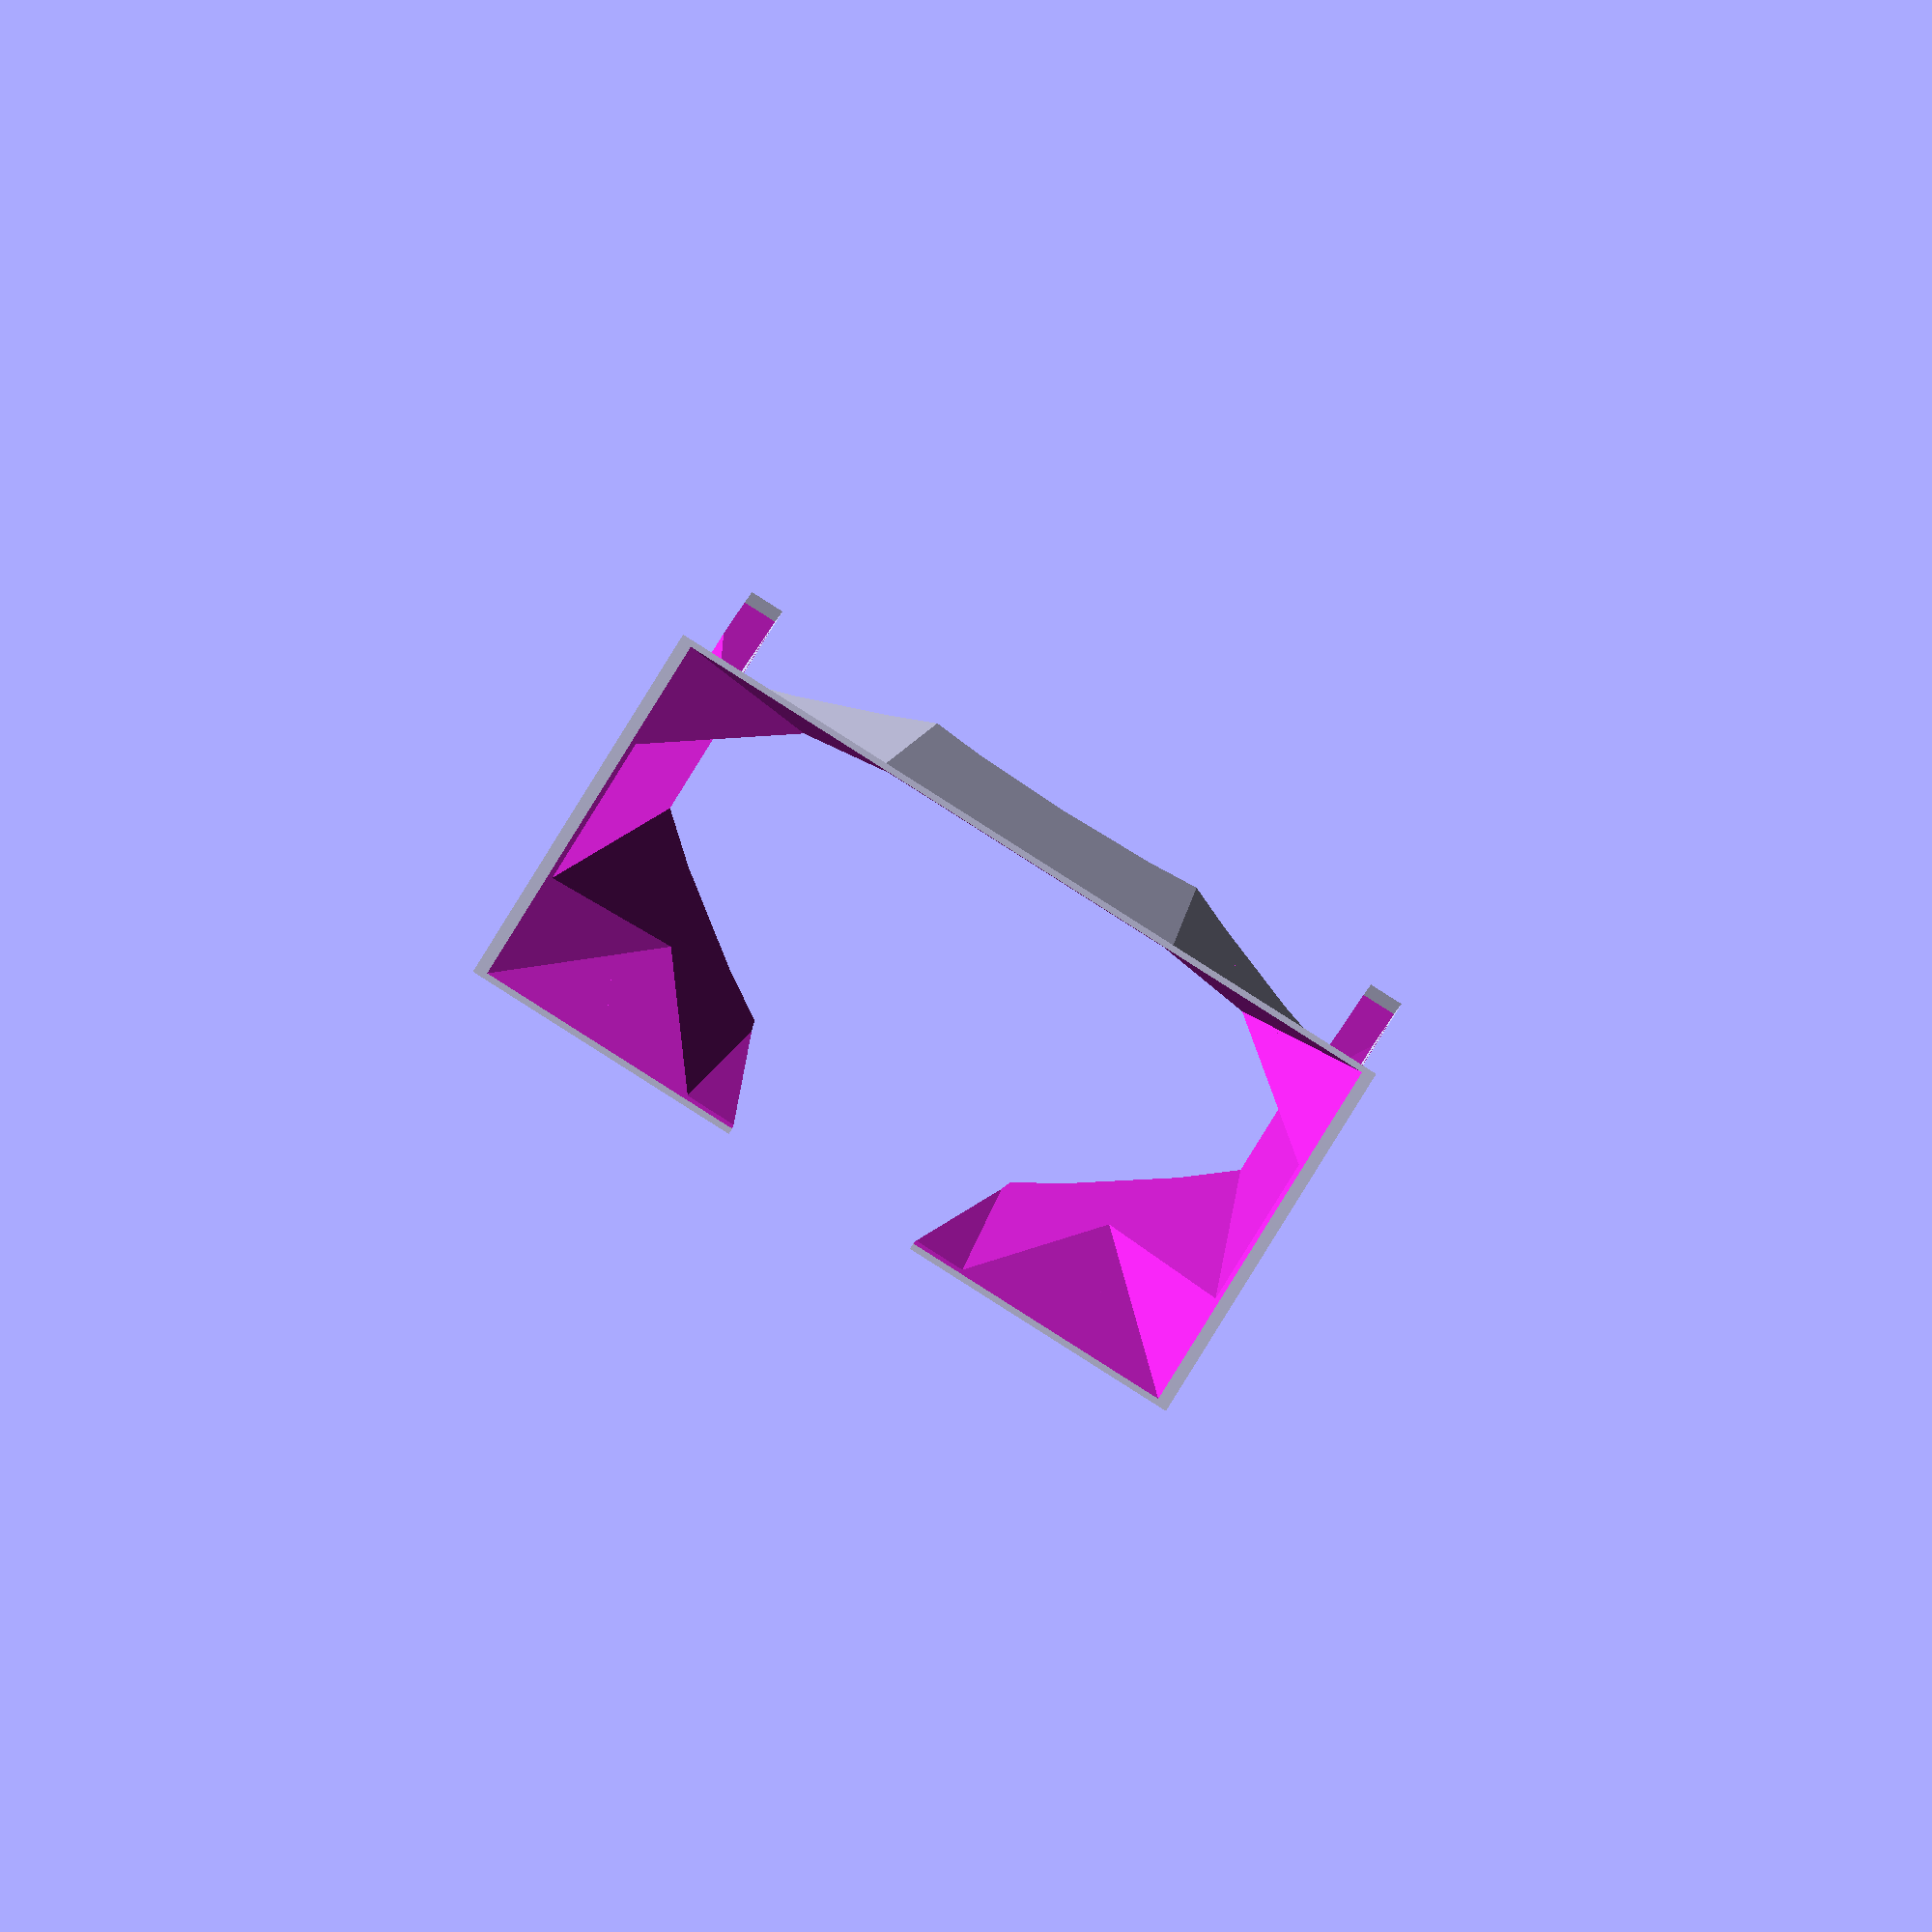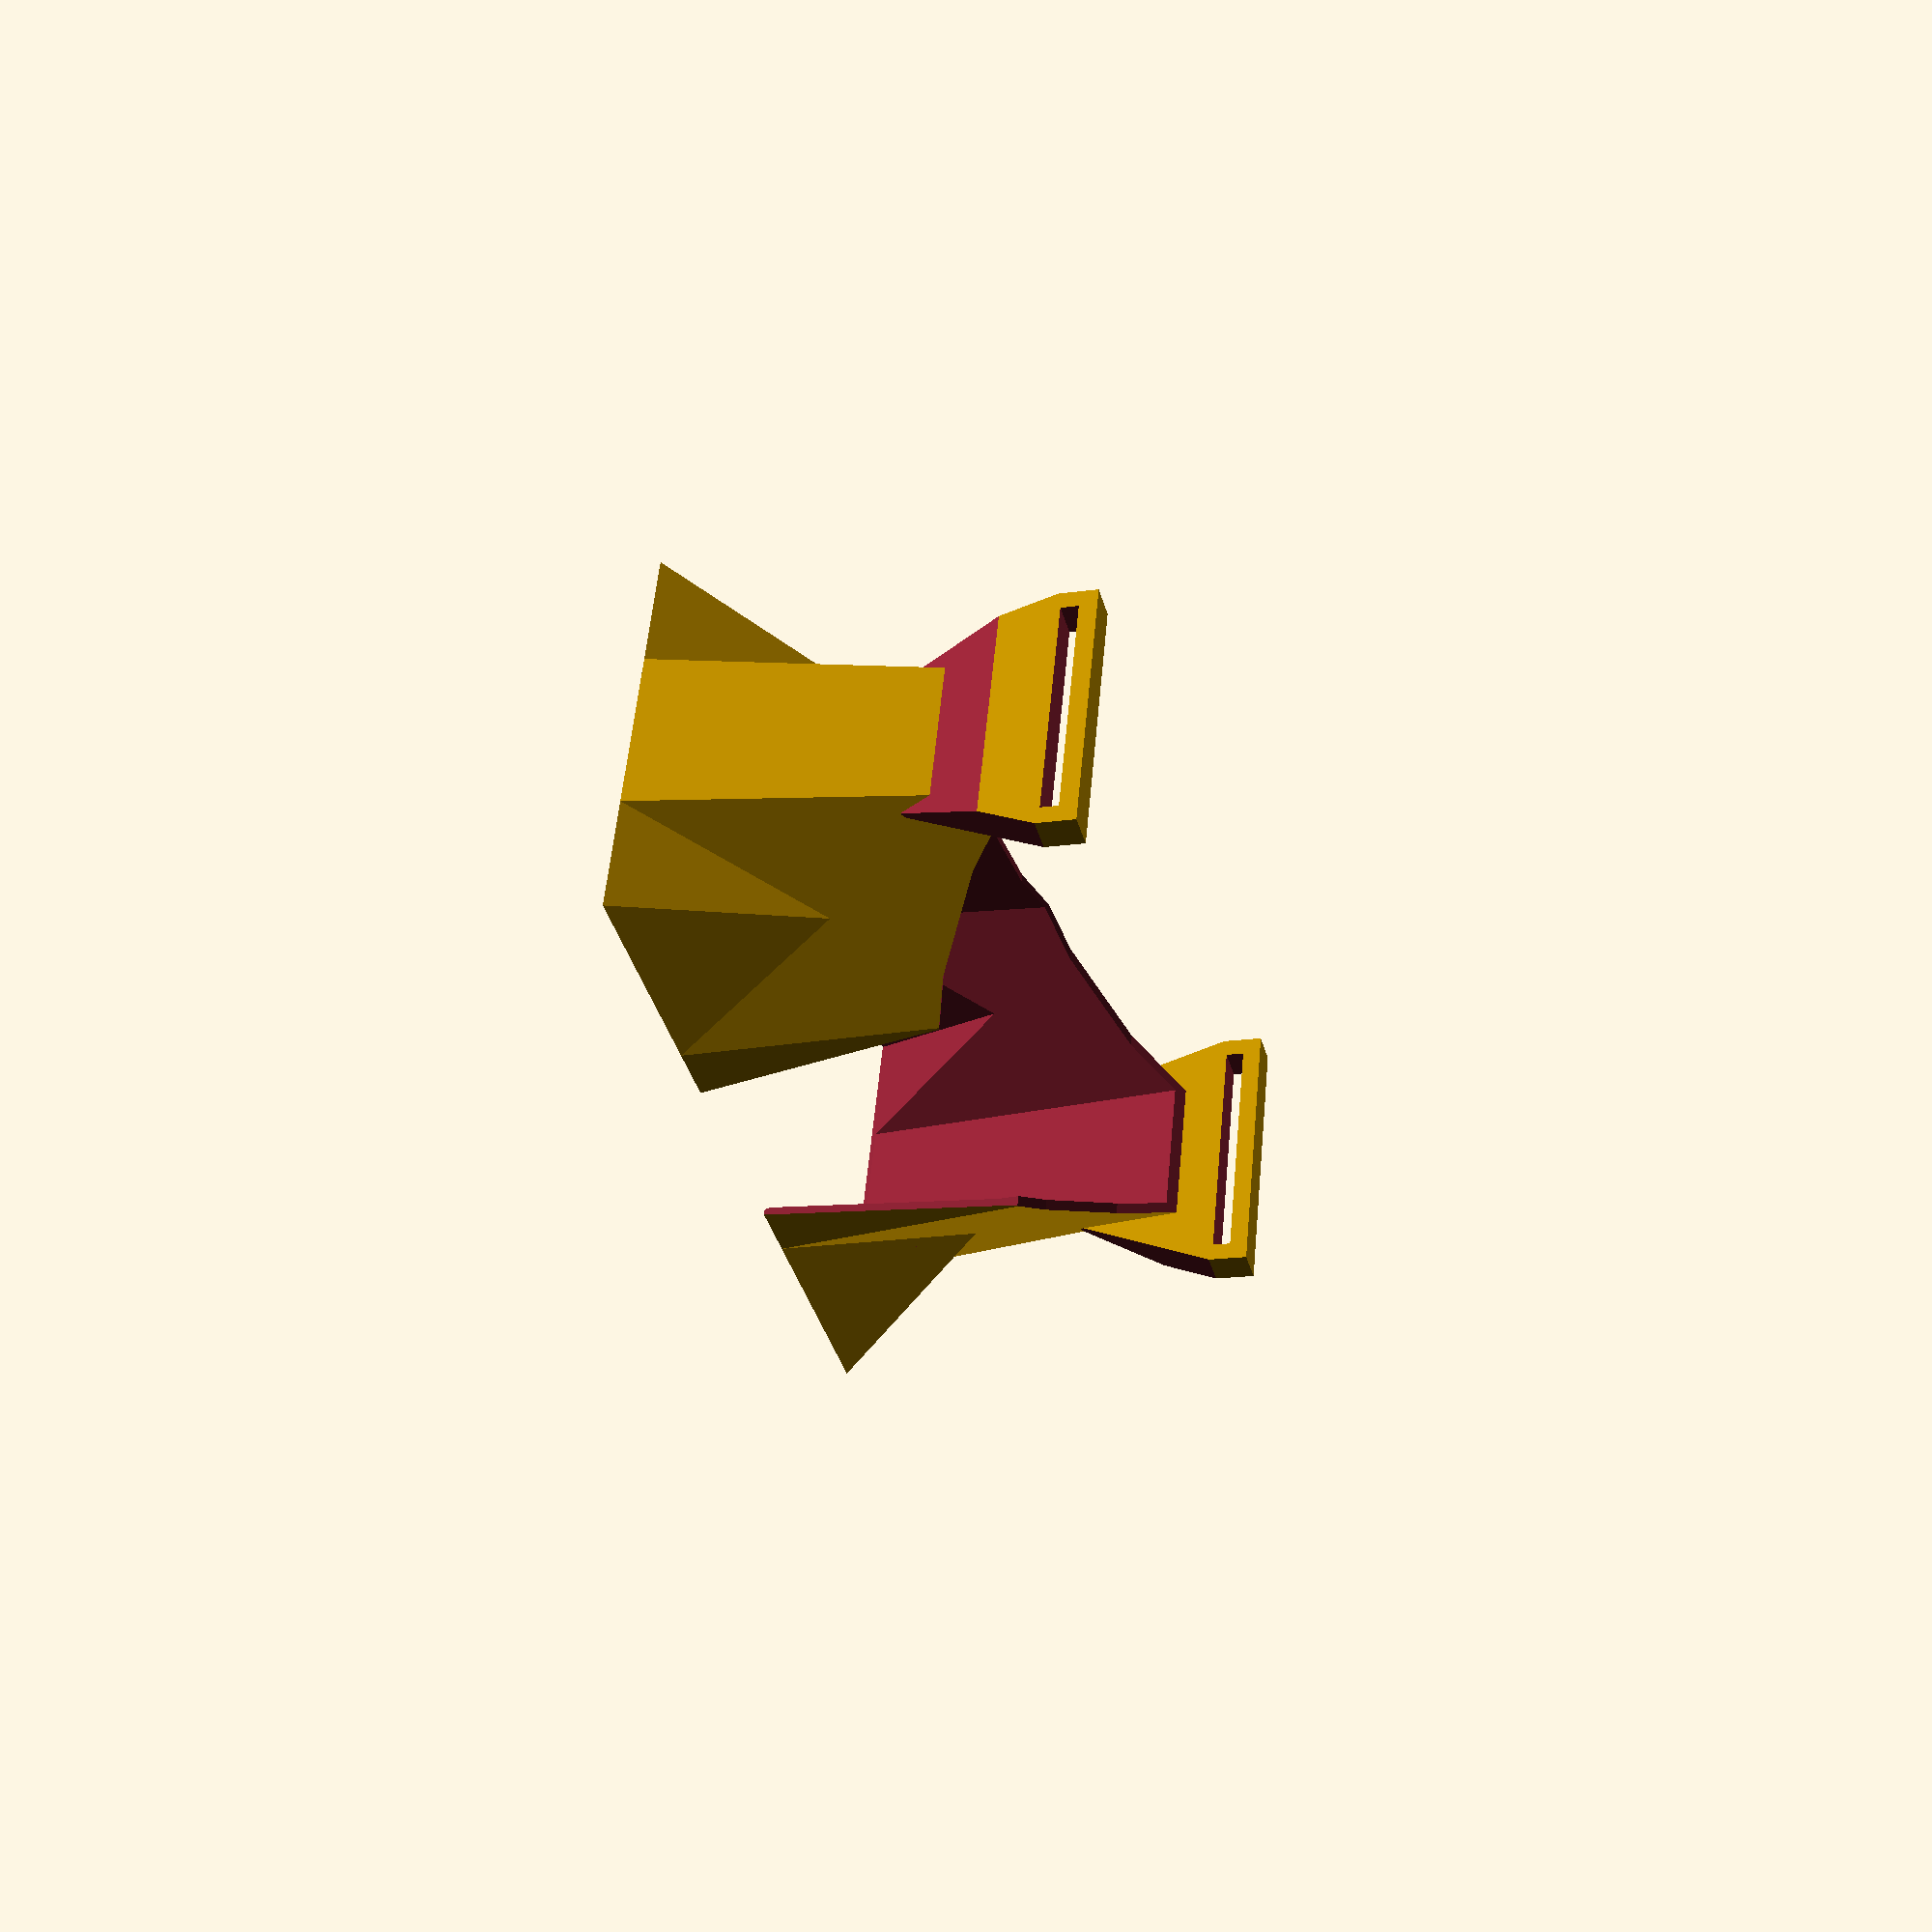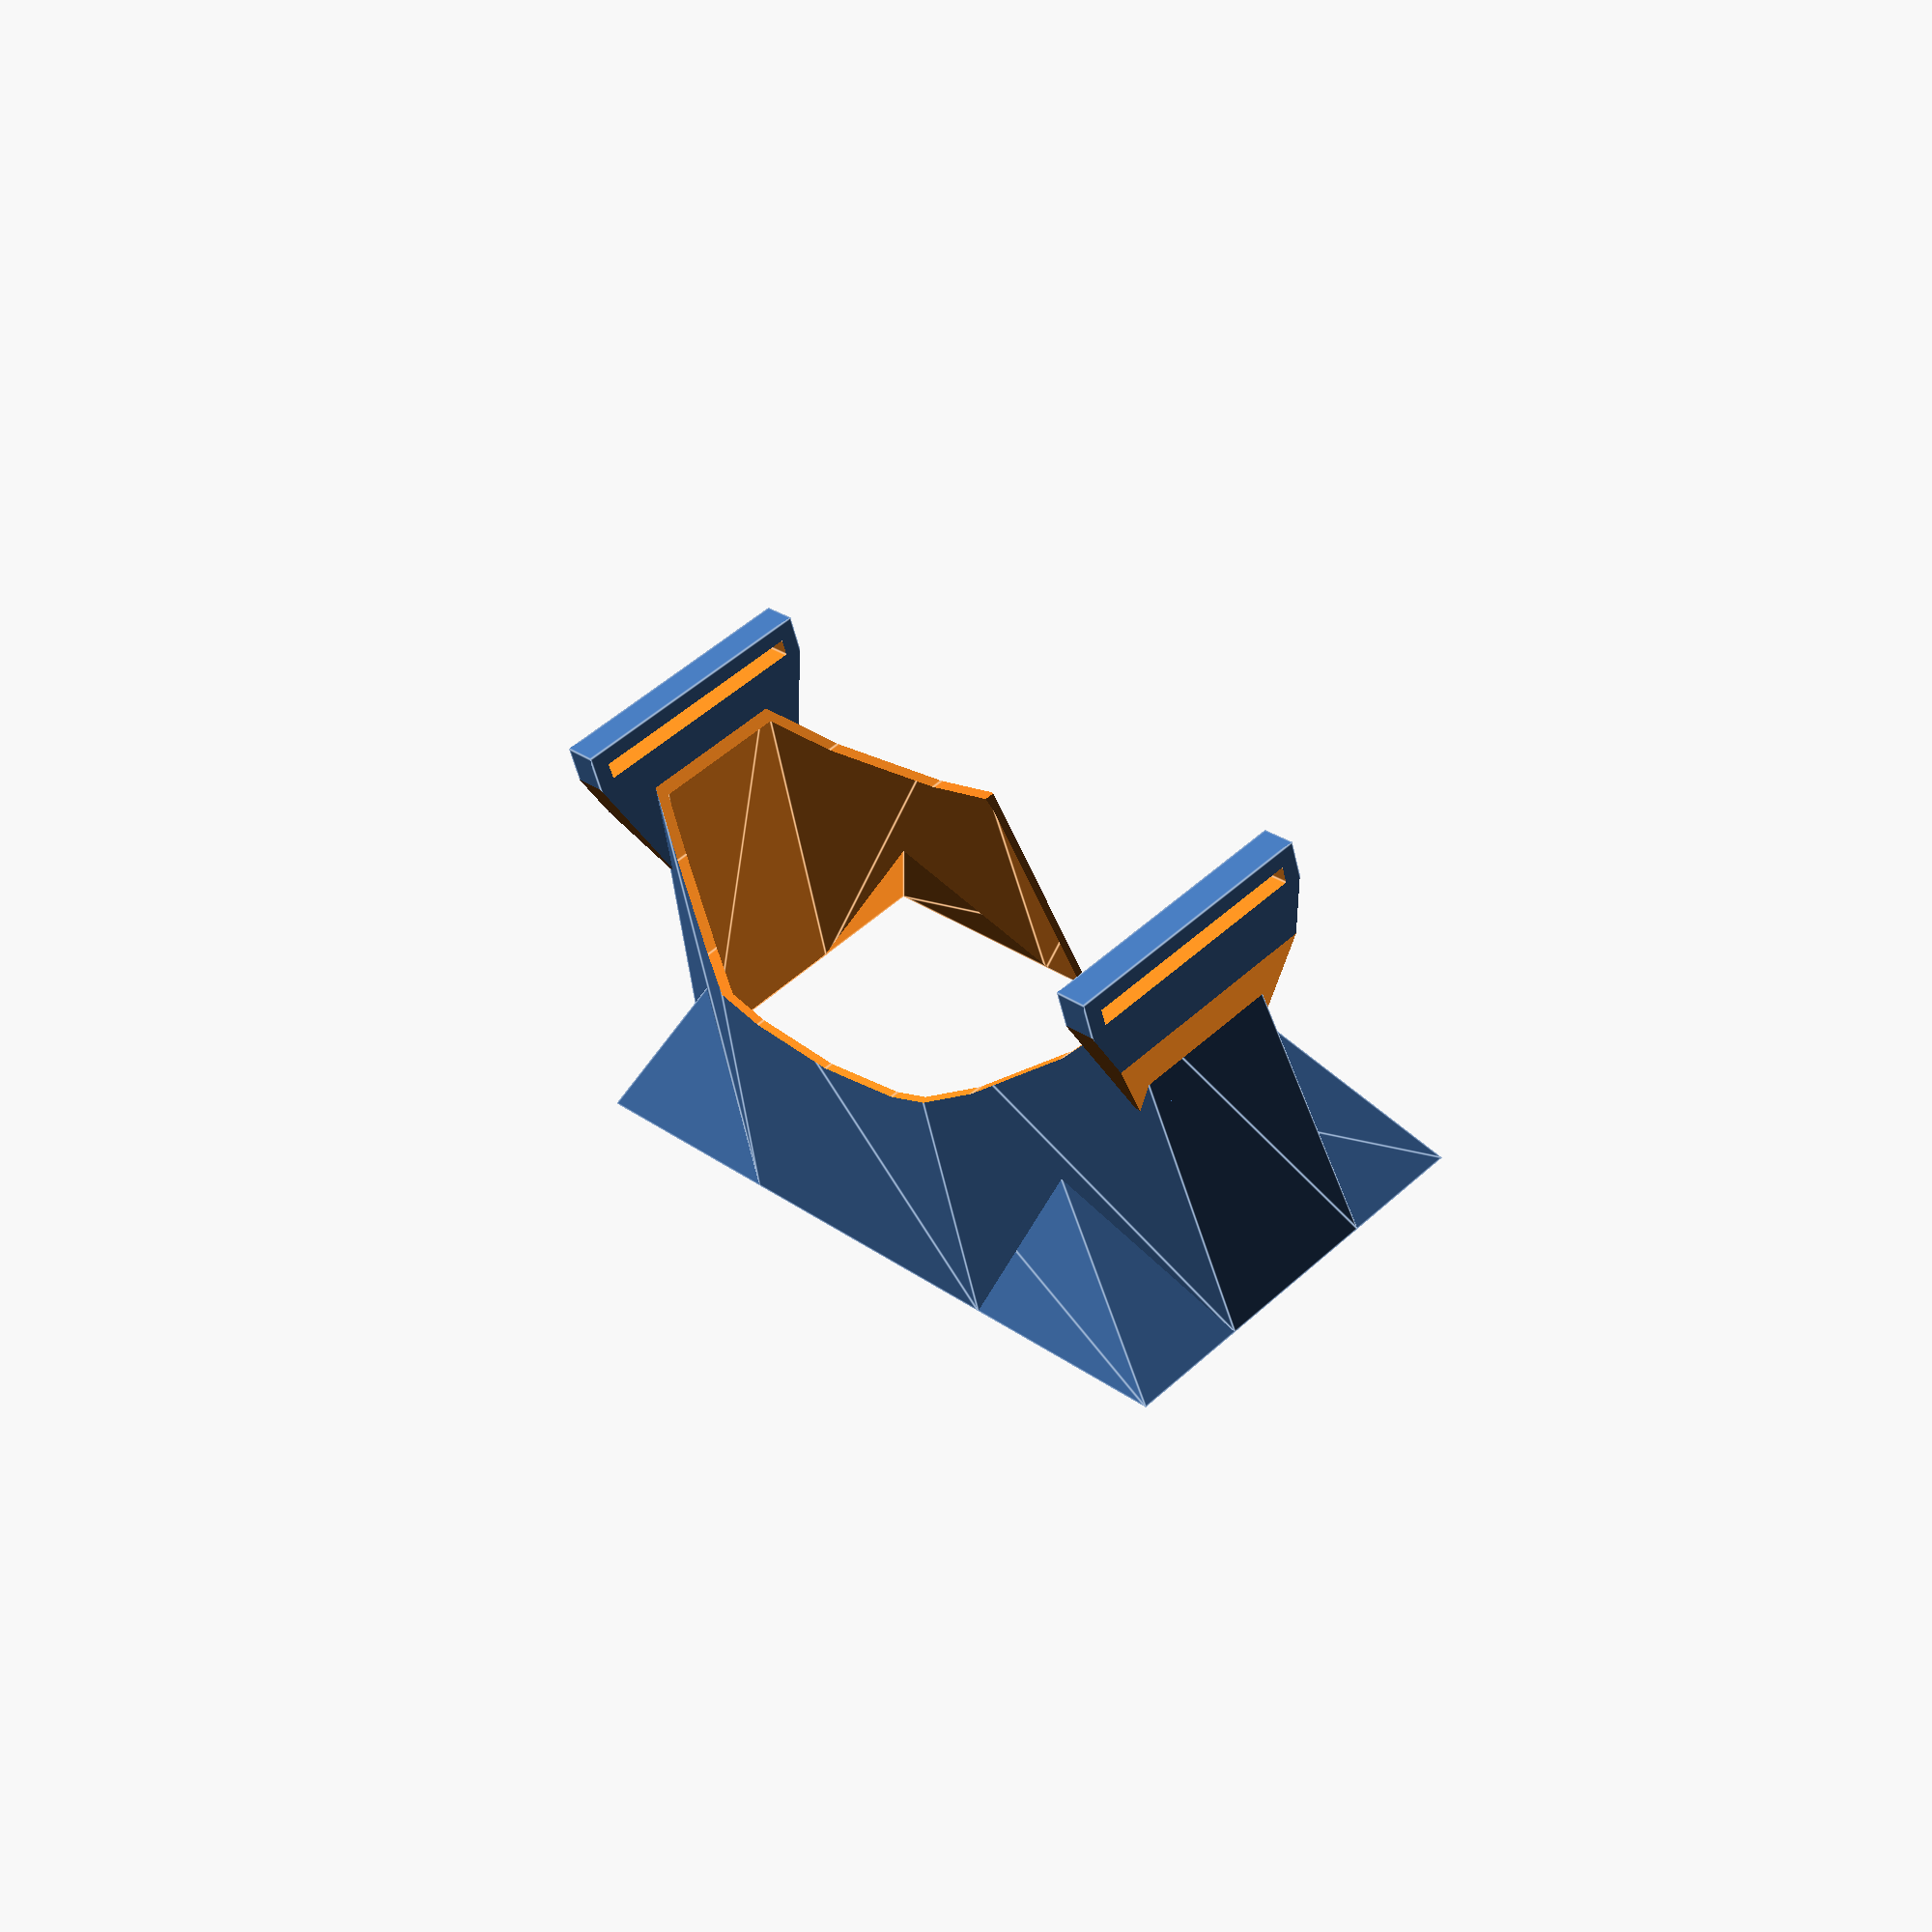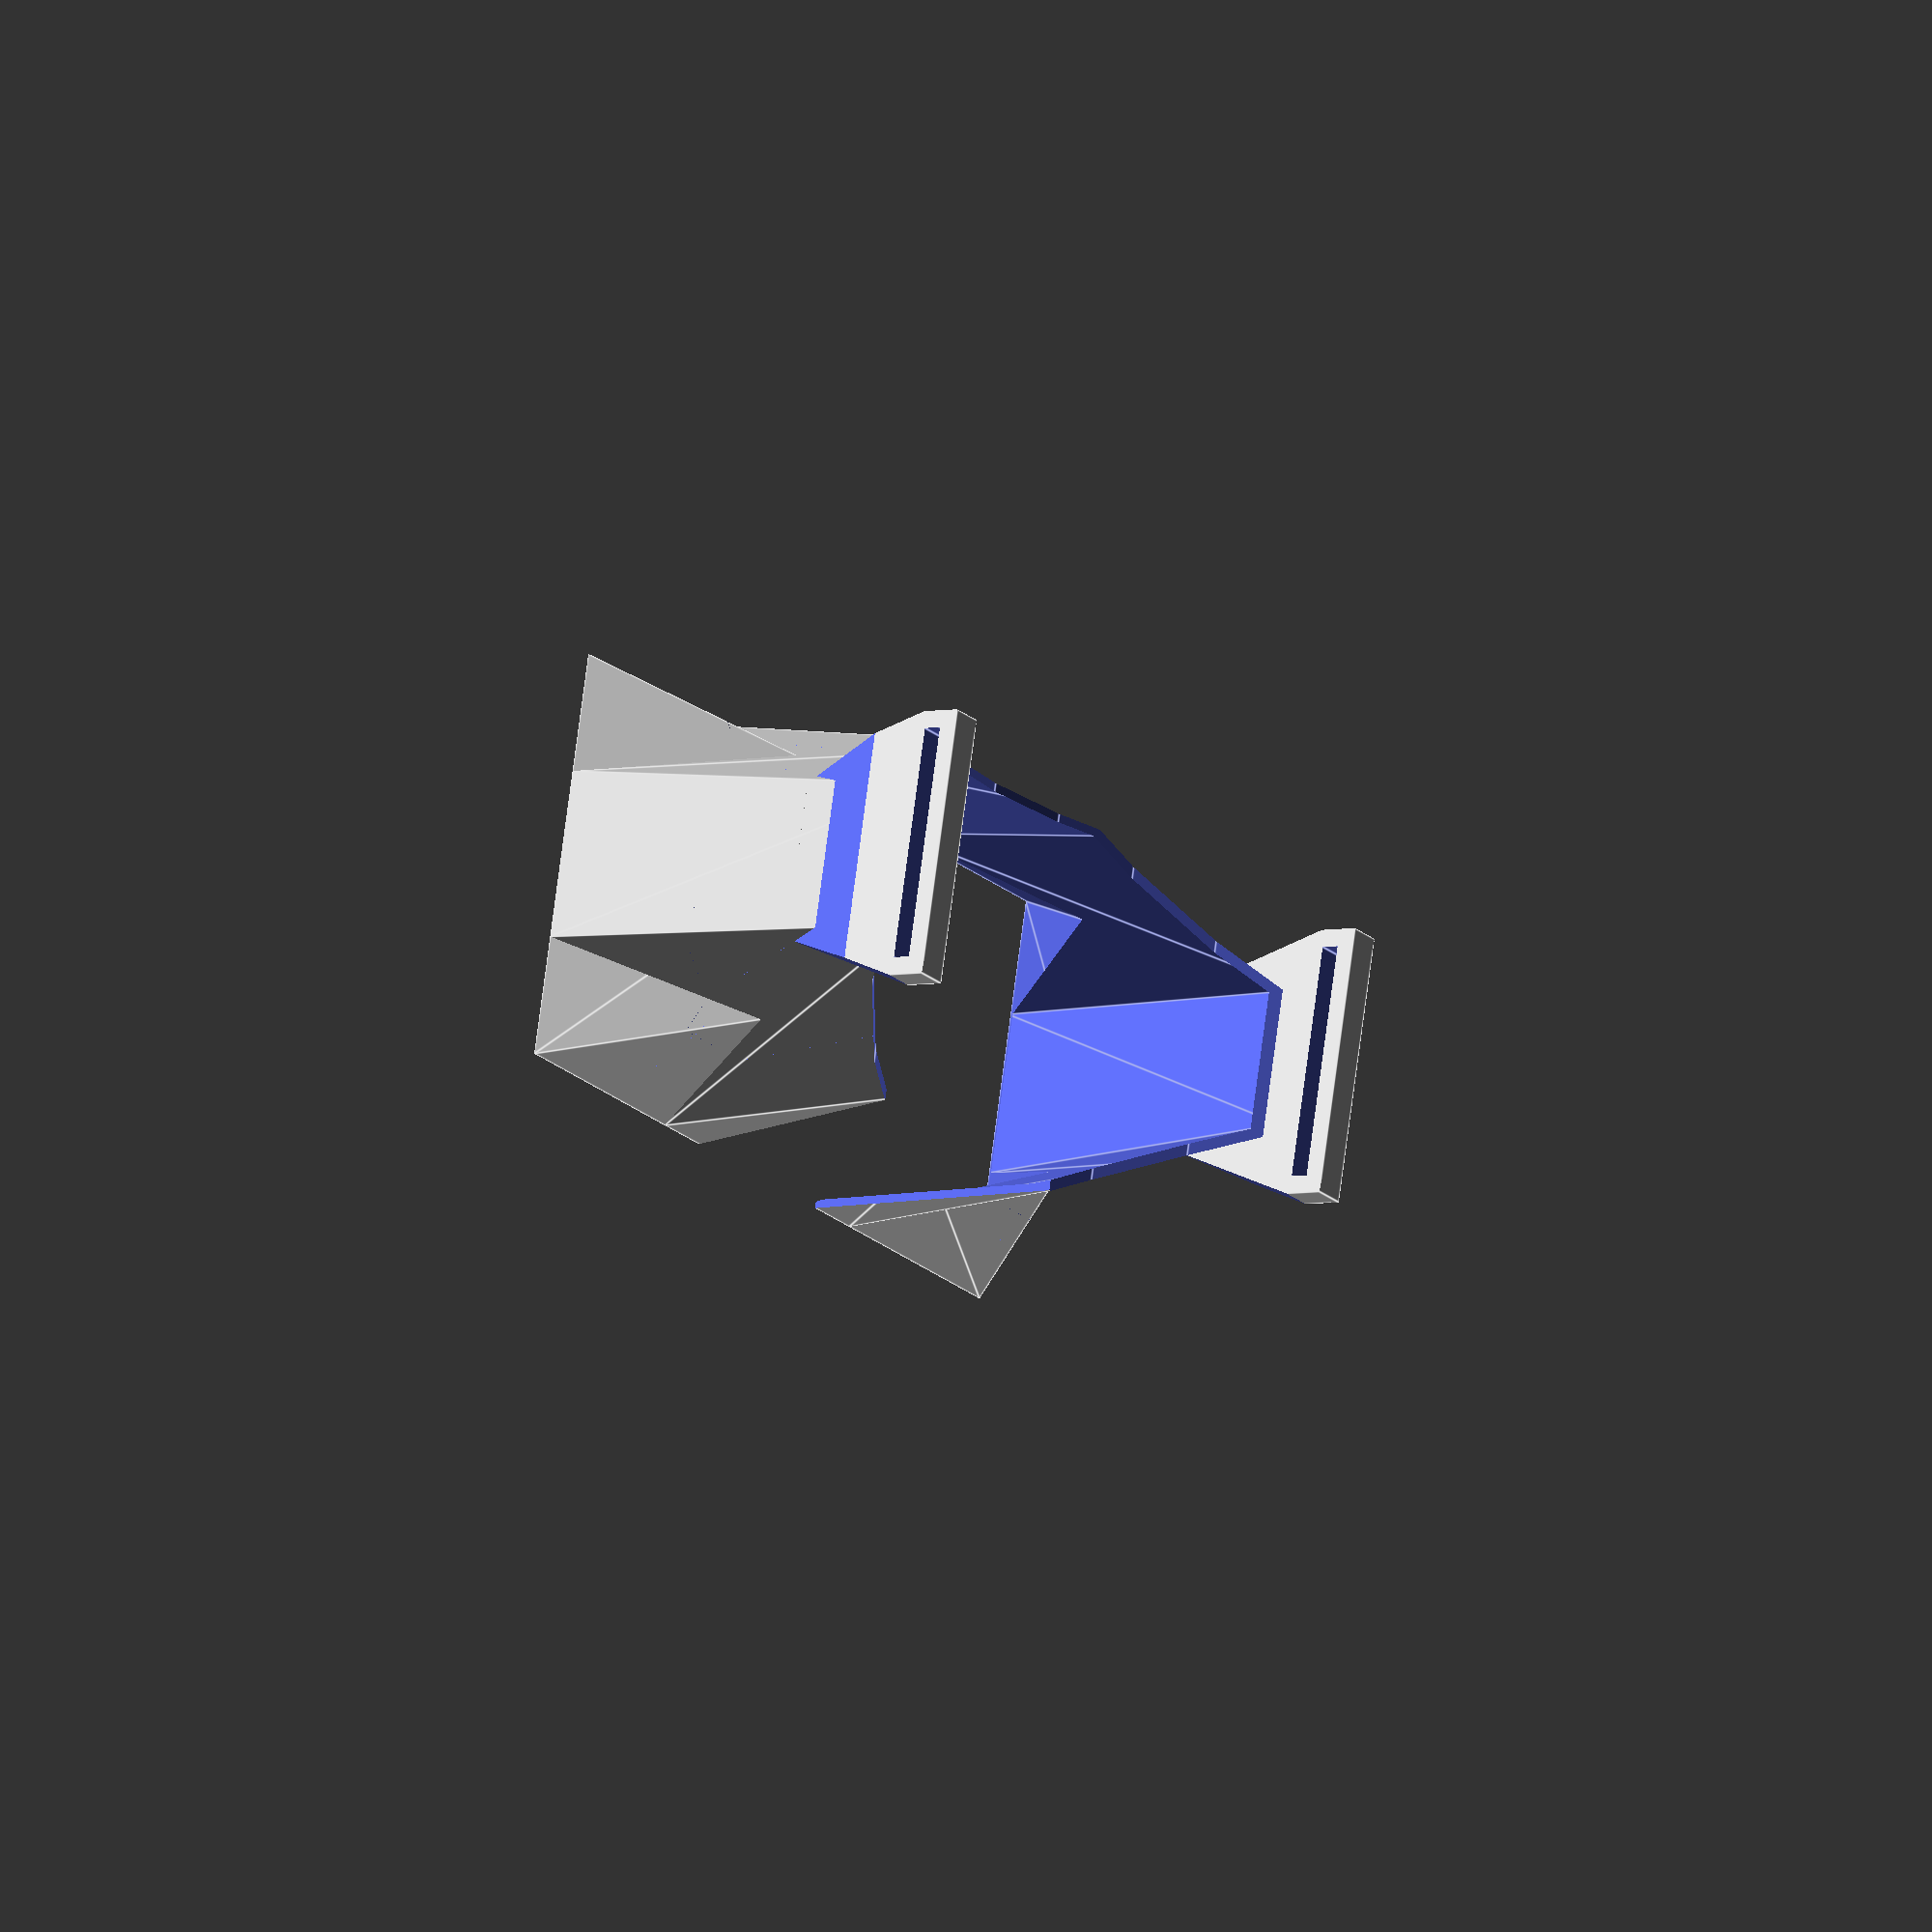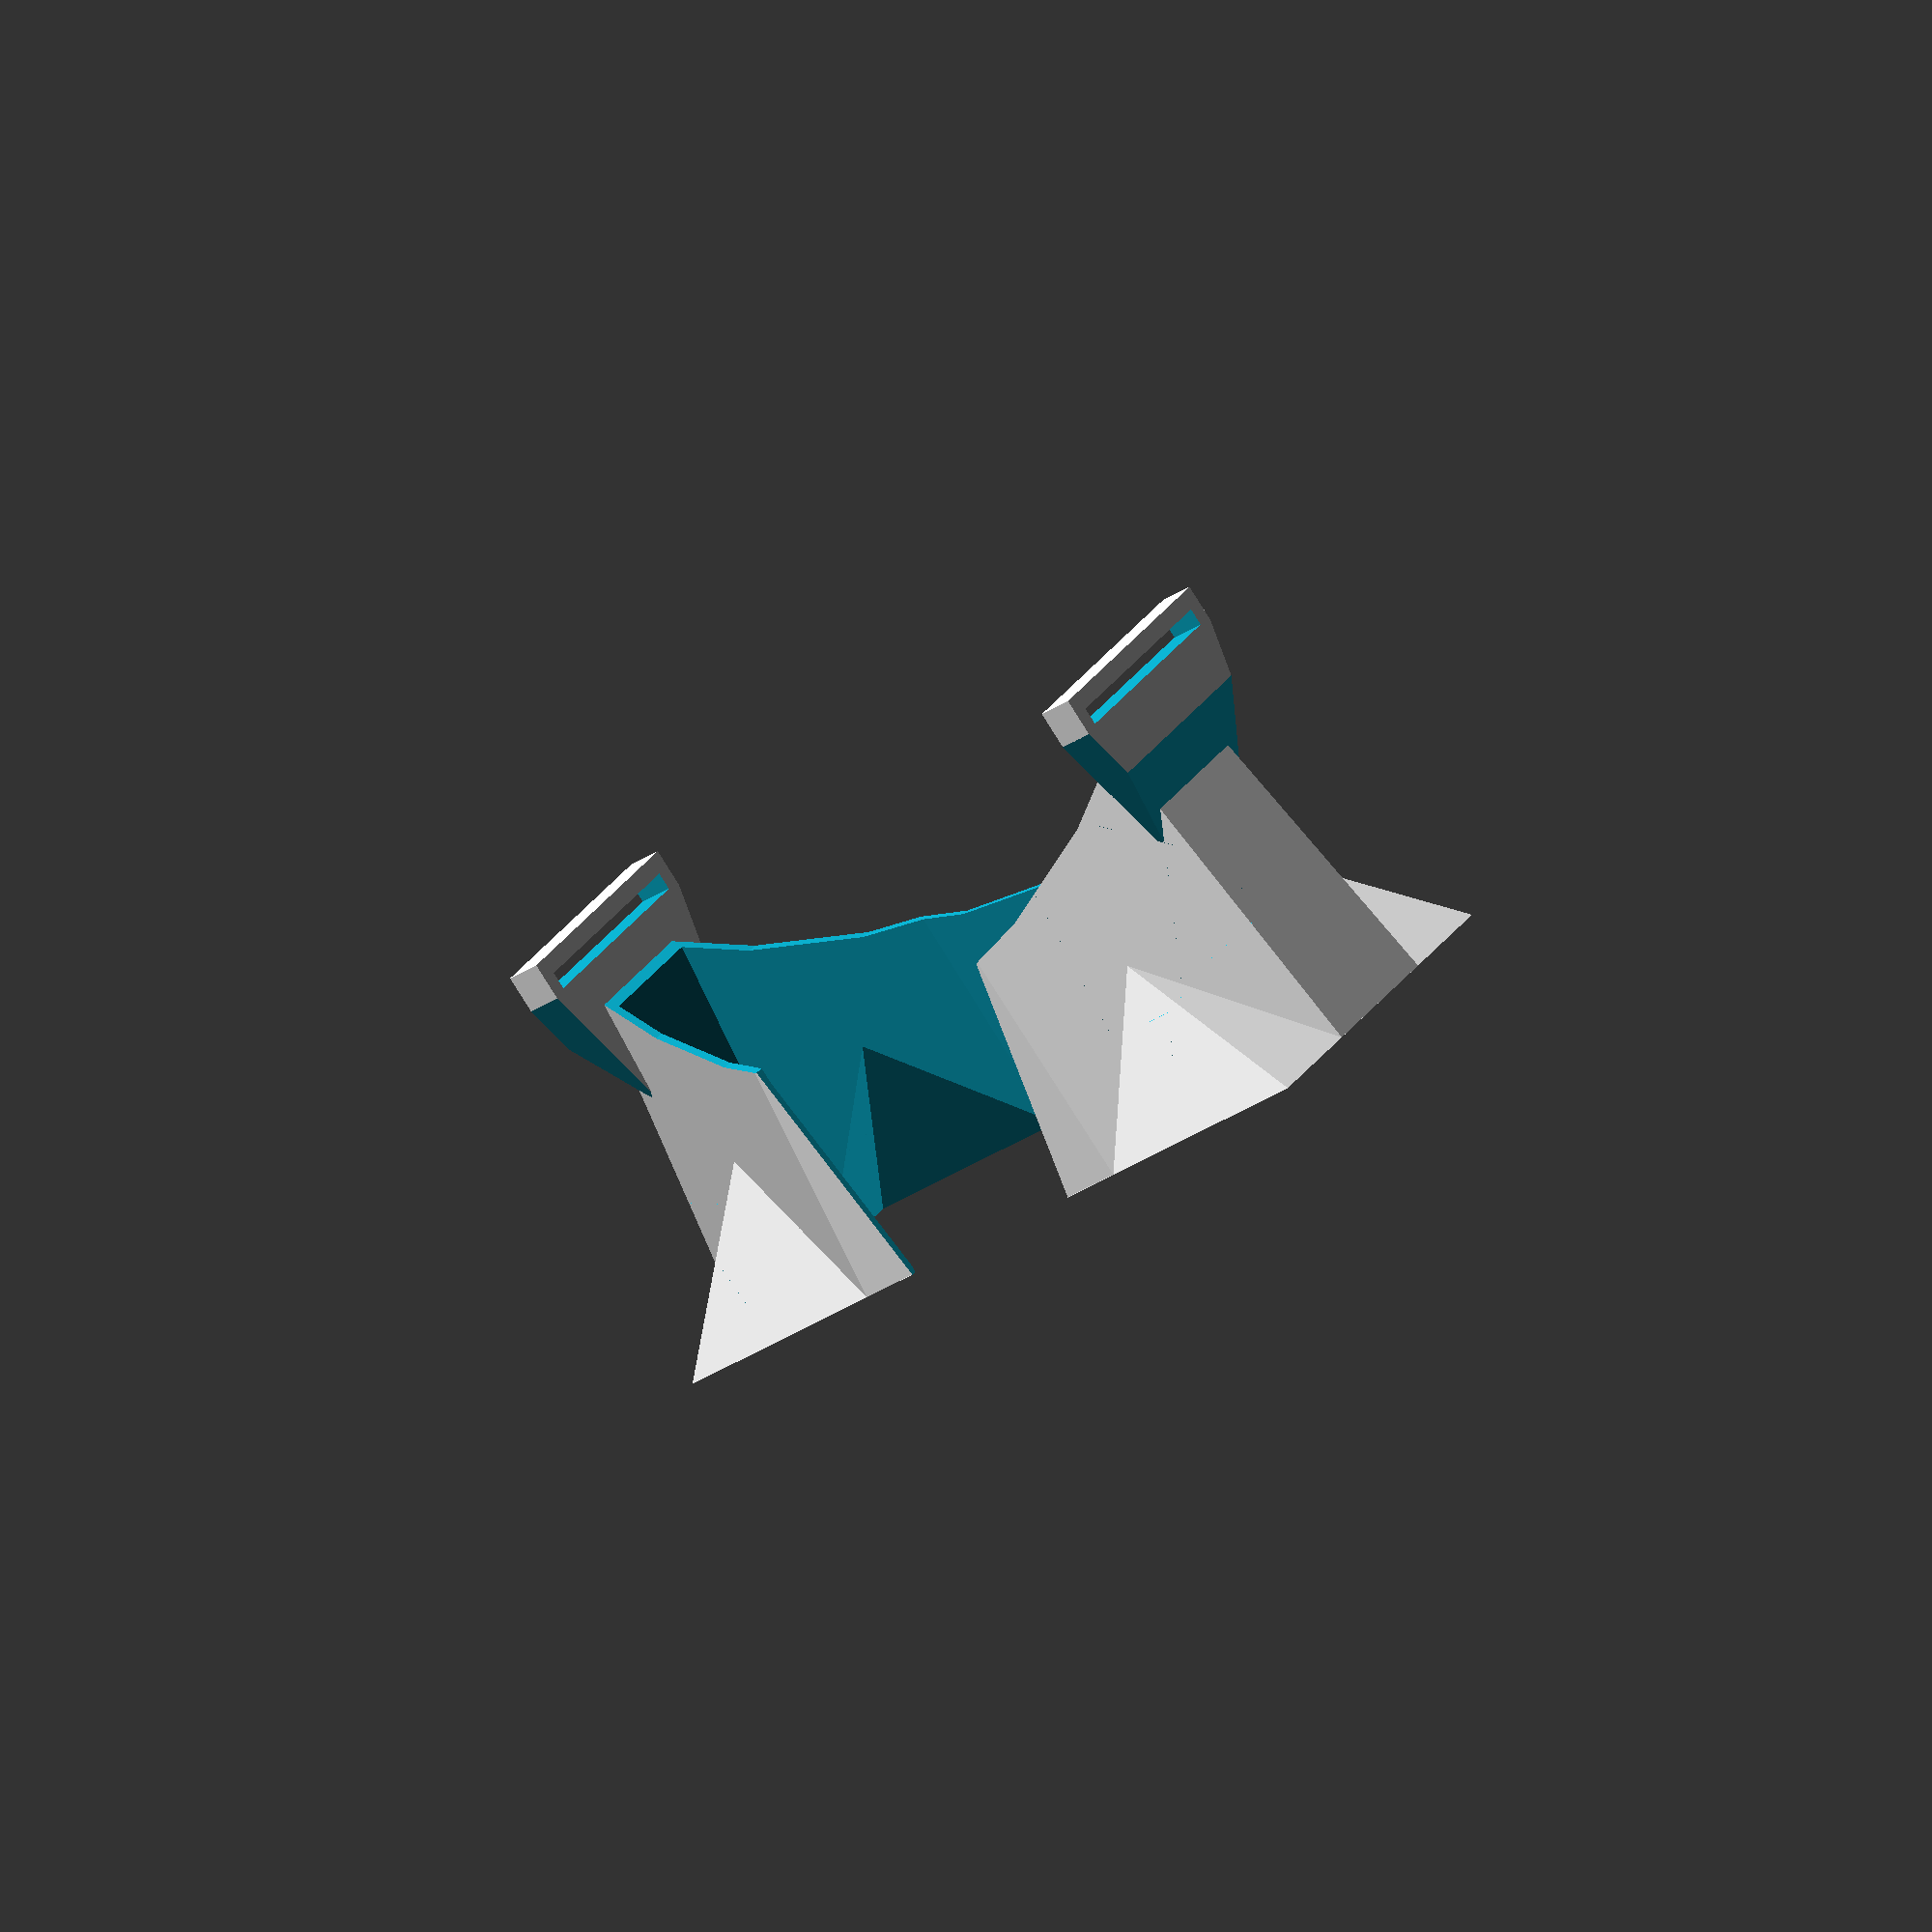
<openscad>
// Experiment with octogon shape

// Use dimensions for Galaxy S4
//    Dimensions are portrait mode.
phone_width=69.8;
phone_height=136.6;
phone_thickness=7.9;
view_width=65;
view_height=110;

// Potentially user-specific data
face_width=116;
forehead_depth=37.5;
variant="A";

strap_width=40;
front_width=126;
height=67;
depth=65;
thick=3;

if( variant == "A" )
{
    main_body( phone_height, phone_width, face_width, forehead_depth );
}
if( variant == "B" )
{
    main_body( front_width, height, face_width, forehead_depth );
}

// Build the body from the pieces
module main_body( fwidth, fheight, face, forehead_depth )
{
    difference()
    {
        union()
        {
            difference()
            {
                union()
                {
                    shell_outer( fwidth, fheight, face );
                    body_front_outer();
                }
                face( face, forehead_depth, depth );
                nose_slice( thick );
            }
            translate([face/2+thick, 0, depth-7]) rotate([180,-90,0]) strap_mount();
            translate([-face/2-thick, 0, depth-7]) rotate([0,-90,0]) strap_mount();
        }
        shell_inner( fwidth, fheight, face );
        body_front_inner();
    }
}

module strap_mount()
{
    length=30;
    width=strap_width+2*thick;
    thickness=2*thick;
    difference()
    {
        cube( [length, width, thickness], center=true );
        // gap for strap
        translate( [length/2-1.5*thick,0,0] ) cube( [thick, strap_width, 1.5*thickness], center=true );
        // slope on face of mount
        translate( [-length/2-thick,0,0] ) rotate([0,-20,0]) cube( [1.5*width,1.5*width,thickness], center=true );
        // slopes on edges of mount
        for( dir = [1,-1] )
        {
            translate( [-0.4*width,dir*0.82*width,0] ) rotate( [0,0,dir*20] ) cube( width, center=true );
        }
    }
}

// Define the front rectangular portion of the viewer
module body_front_outer()
{
    scale( [1,phone_width/phone_height,1] )
        polyprism( len=1.2*phone_width/2, bottom=phone_height/2, top=phone_height/4, sides=4 );
}

module body_front_inner()
{
    scale( [1,phone_width/phone_height,1] )
        polyprism_hole( len=1.2*phone_width/2, bottom=phone_height/2, top=phone_height/4, wall=thick, sides=4 );
}

// Define the rear "squashed octagon" portion of the viewer
//  fwidth  - the width of the front of this part of the body
//  fheight - the height of the front of this part of the body
//  face    - width of the face
module shell_outer( fwidth, fheight, face )
{
    scale( [1,fheight/fwidth,1] )
        polyprism( len=depth, bottom=fwidth/2, top=face/2, sides=8 );
}

//  fwidth  - the width of the front of this part of the body
//  fheight - the height of the front of this part of the body
//  face    - width of the face
module shell_inner( fwidth, fheight, face )
{
    scale( [1,fheight/fwidth,1] )
        polyprism_hole( len=depth, bottom=fwidth/2, top=face/2, wall=thick, sides=8 );
}

// Define the portions to remove to fit a face.
// face_width - across forehead
// depth      - distance from forehead touch to temples of viewer
// height     - distance from front to back of viewer
module face( face_width, depth, height )
{
    radius=0.75*face_width;
    translate([0,0,radius+depth]) rotate([90,0,0])
        cylinder( h=1.25*height, r=radius, center=true, $fn=32 );
}

module nose_slice( thickness )
{
    theta=10;
    spread=5.8;
    slice=35;
    translate( [0,-height/2+0.75*thickness,depth/2] )
    union()
    {
        translate([spread,0,0] ) rotate( [0,theta,0] ) cube( [slice, thickness*4, 1.2*depth], center=true );
        translate([-spread,0,0] ) rotate( [0,-theta,0] ) cube( [slice, thickness*4, 1.2*depth], center=true );
    }
}

// Convert polygon opposite face distance to radius
function radius_from_side(dist,sides) = dist/cos(180/sides);

//
//  Polygonal prism centered in x-y, with sitting on z-origin.
//  len - length of prism
//  bottom - bottom radius
//  top - top radius
//  sides - number of sides of the polygon
module polyprism( len, bottom, top, sides )
{
    translate( [0,0,len/2] ) rotate( [0,0,180/sides] )
        cylinder( h=len,
                  r1=radius_from_side( bottom, sides ), r2=radius_from_side( top, sides ),
                  center=true, $fn=sides
        );
}

//
//  Polygonal prism hole, expected to be subtracted from a polyprism
//  len    - length of prism
//  bottom - bottom face-distance
//  top    - top face-distance
//  wall   - thickness of remaining wall
//  sides  - number of sides of the polygon
module polyprism_hole( len, bottom, top, wall, sides )
{
    fudge=0.04;
    translate( [0,0,(len-fudge)/2] ) rotate( [0,0,180/sides] )
        cylinder( h=len+fudge,
                  r1=radius_from_side( bottom, sides )-wall, r2=radius_from_side( top, sides )-wall,
                  center=true, $fn=sides
        );
}

</openscad>
<views>
elev=344.7 azim=329.3 roll=190.9 proj=o view=solid
elev=197.5 azim=199.4 roll=254.3 proj=p view=wireframe
elev=51.8 azim=227.2 roll=13.0 proj=p view=edges
elev=184.8 azim=193.4 roll=236.1 proj=o view=edges
elev=80.4 azim=31.2 roll=32.0 proj=o view=wireframe
</views>
